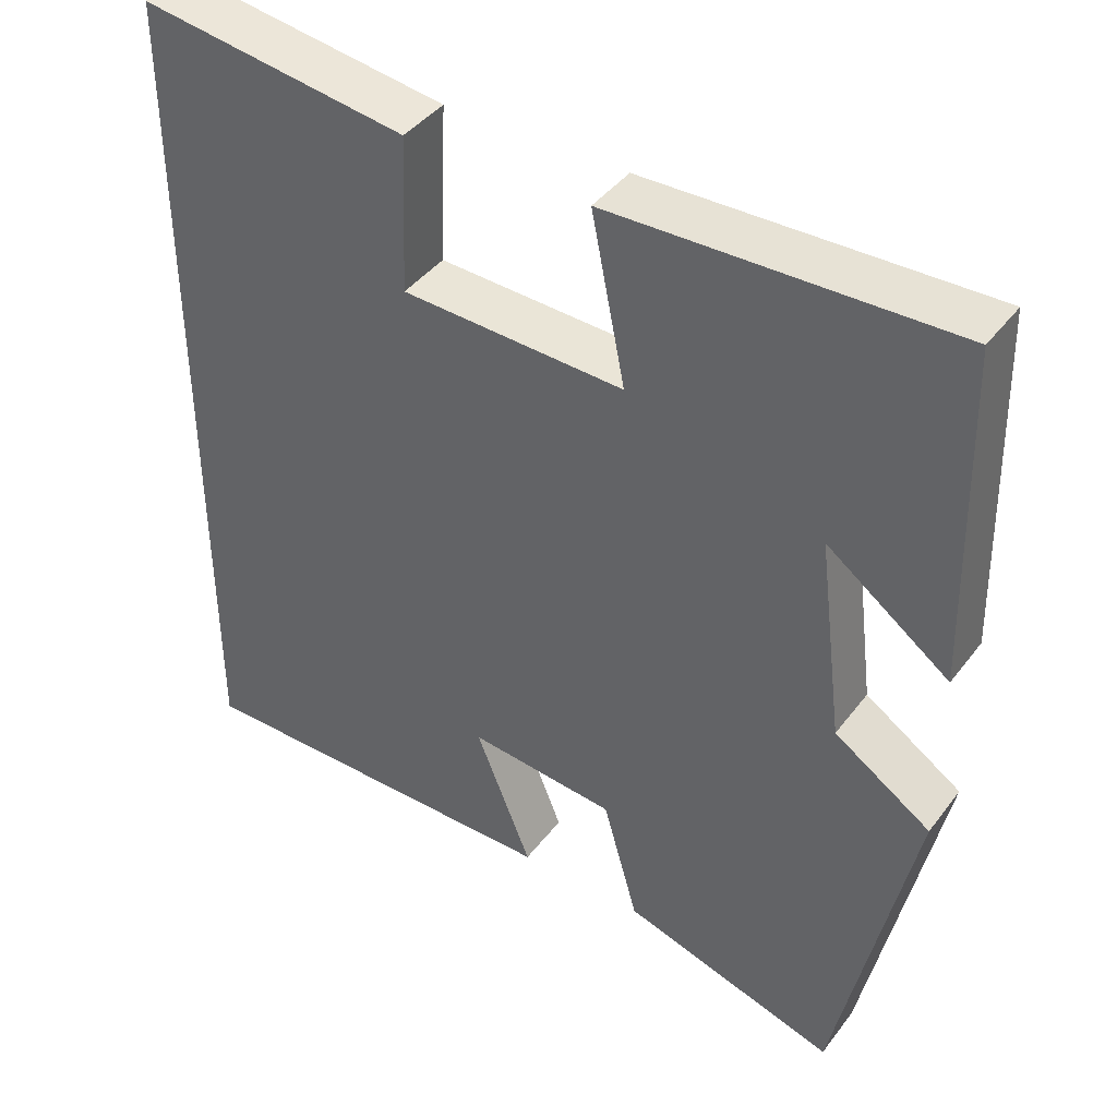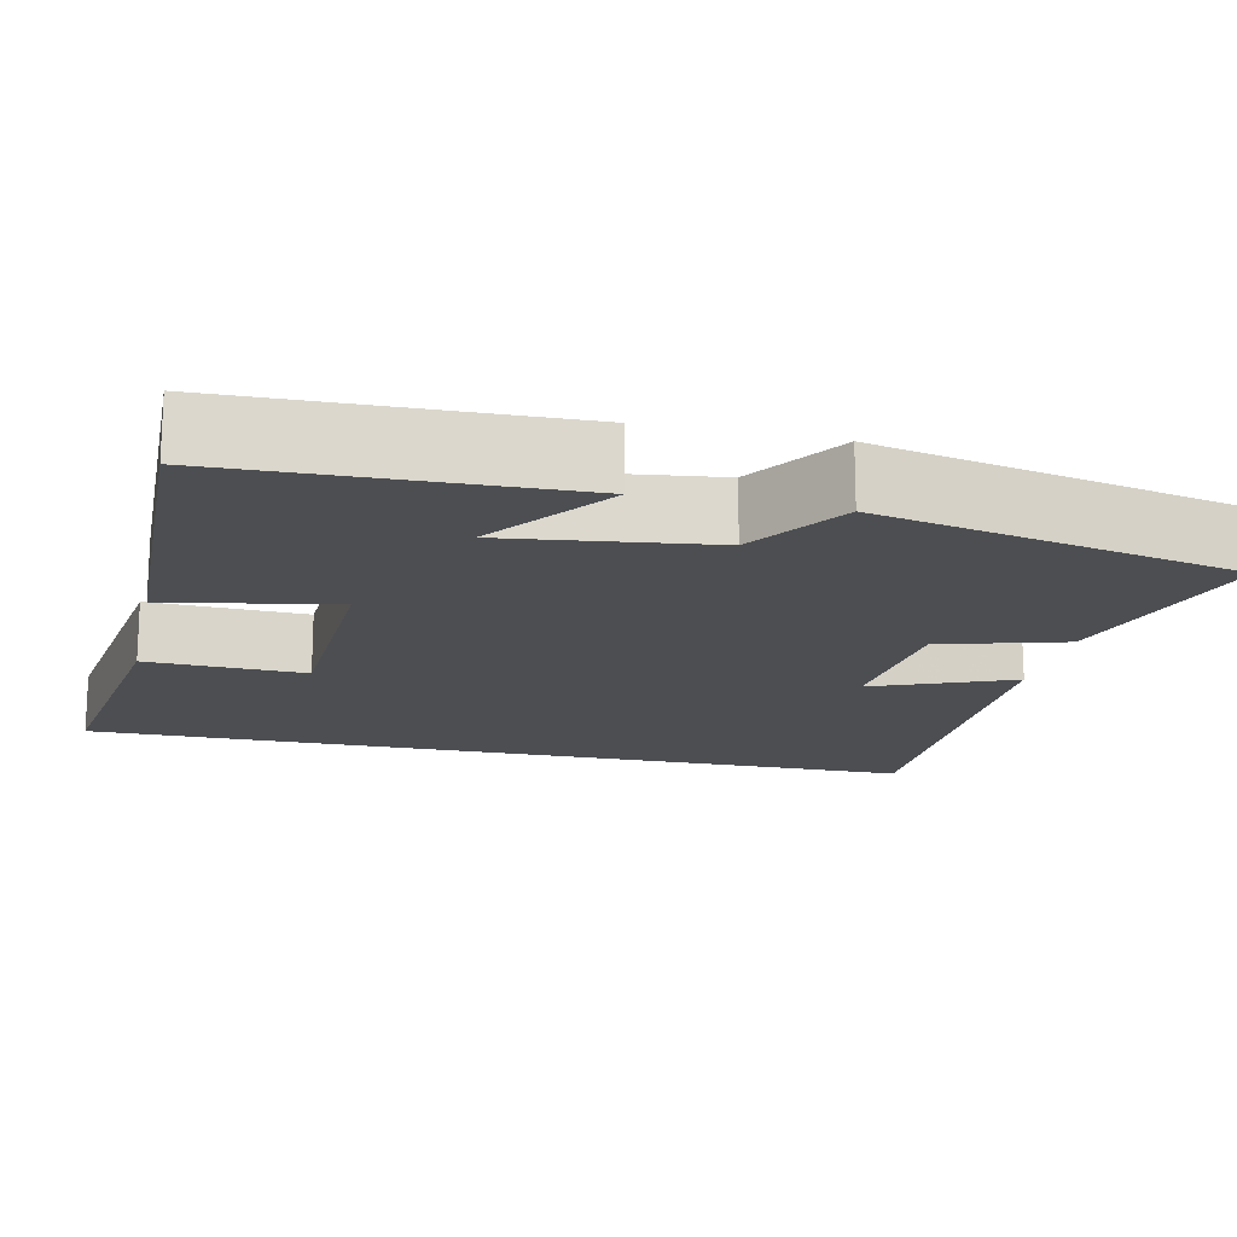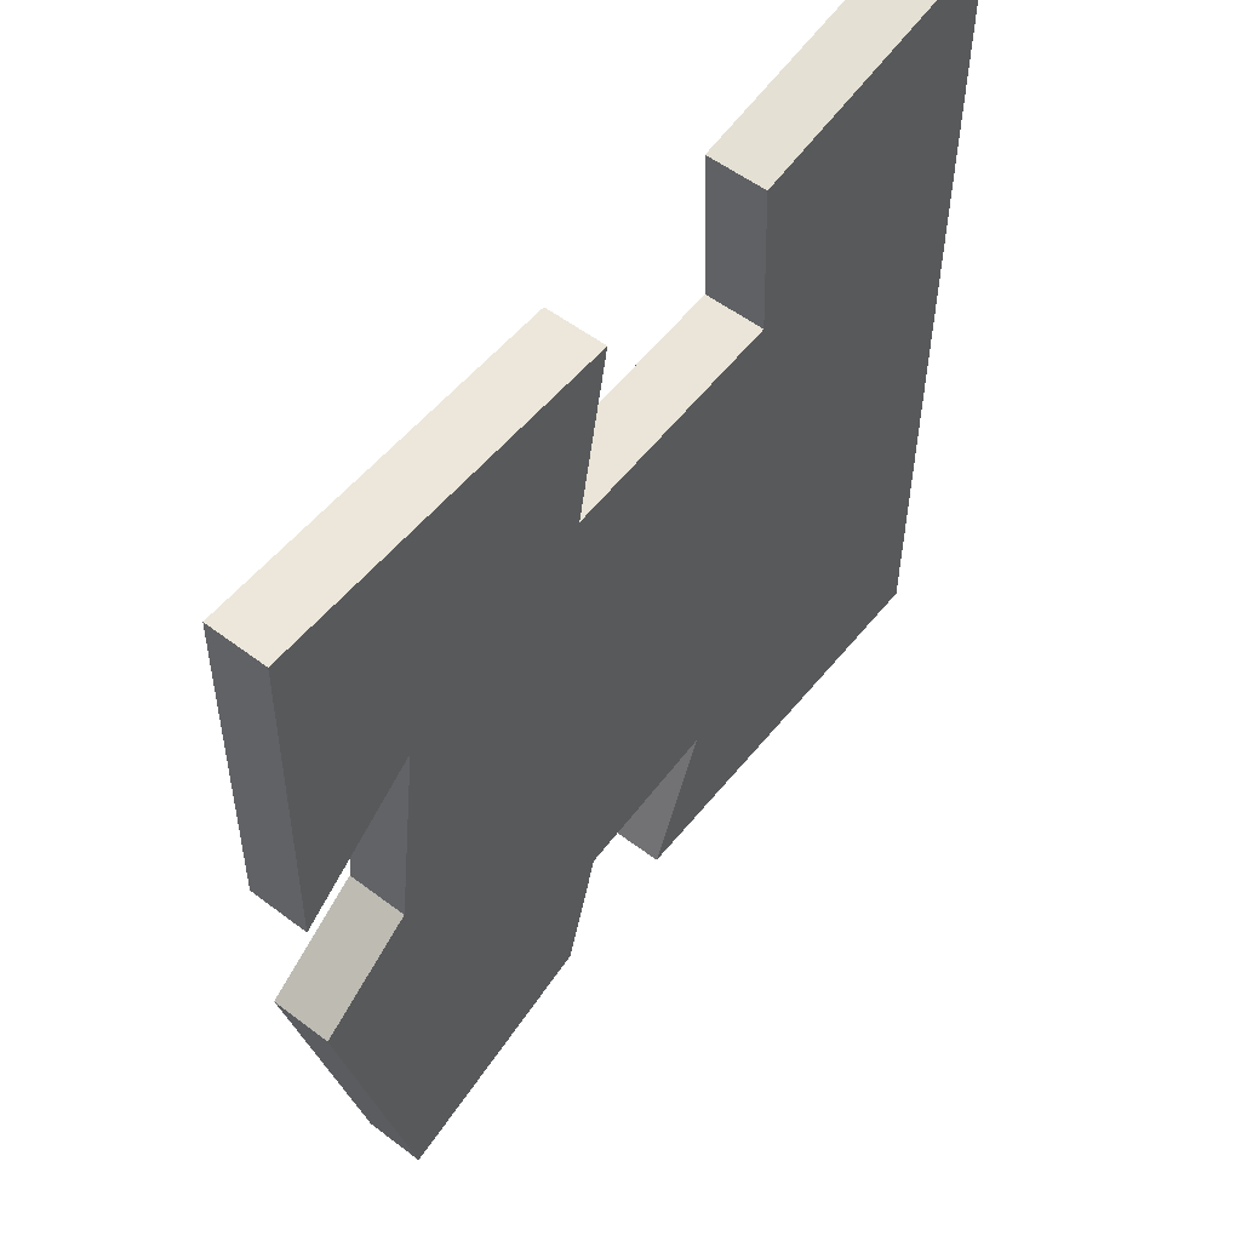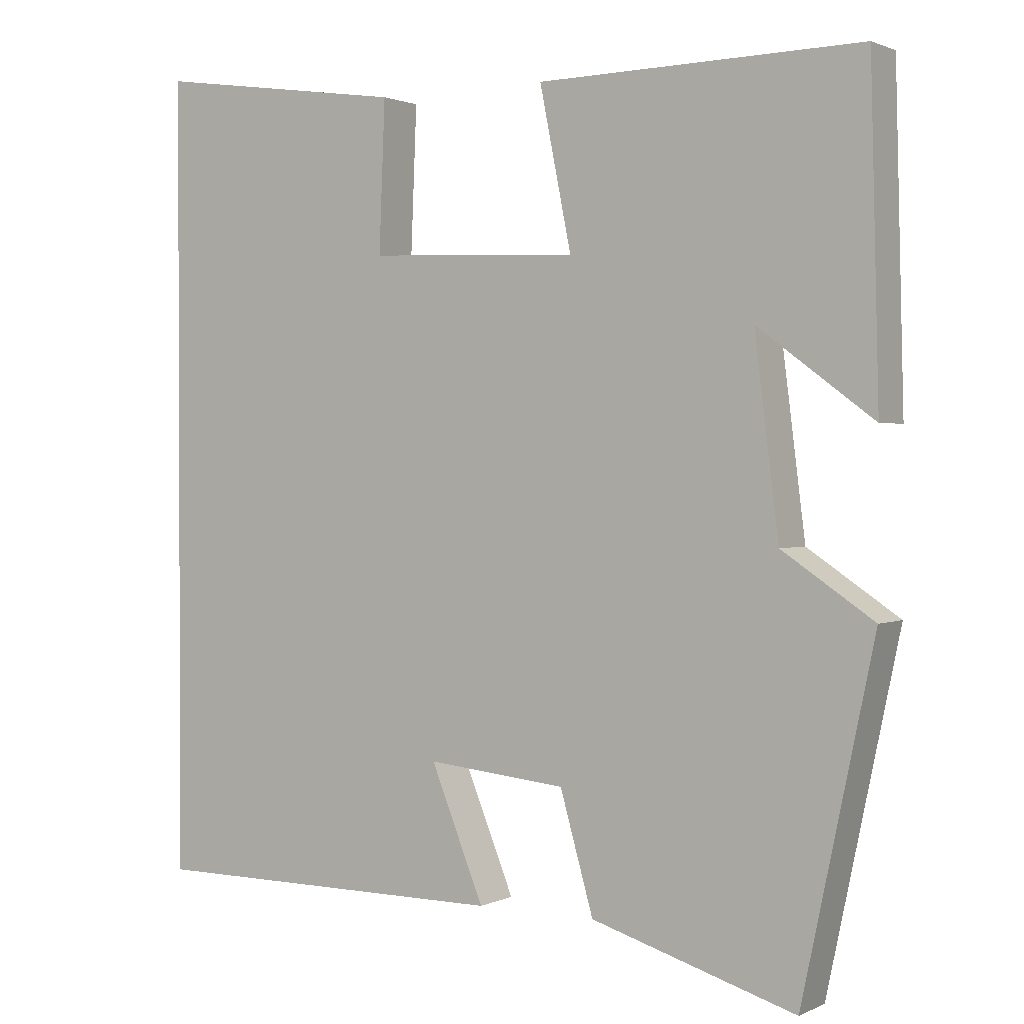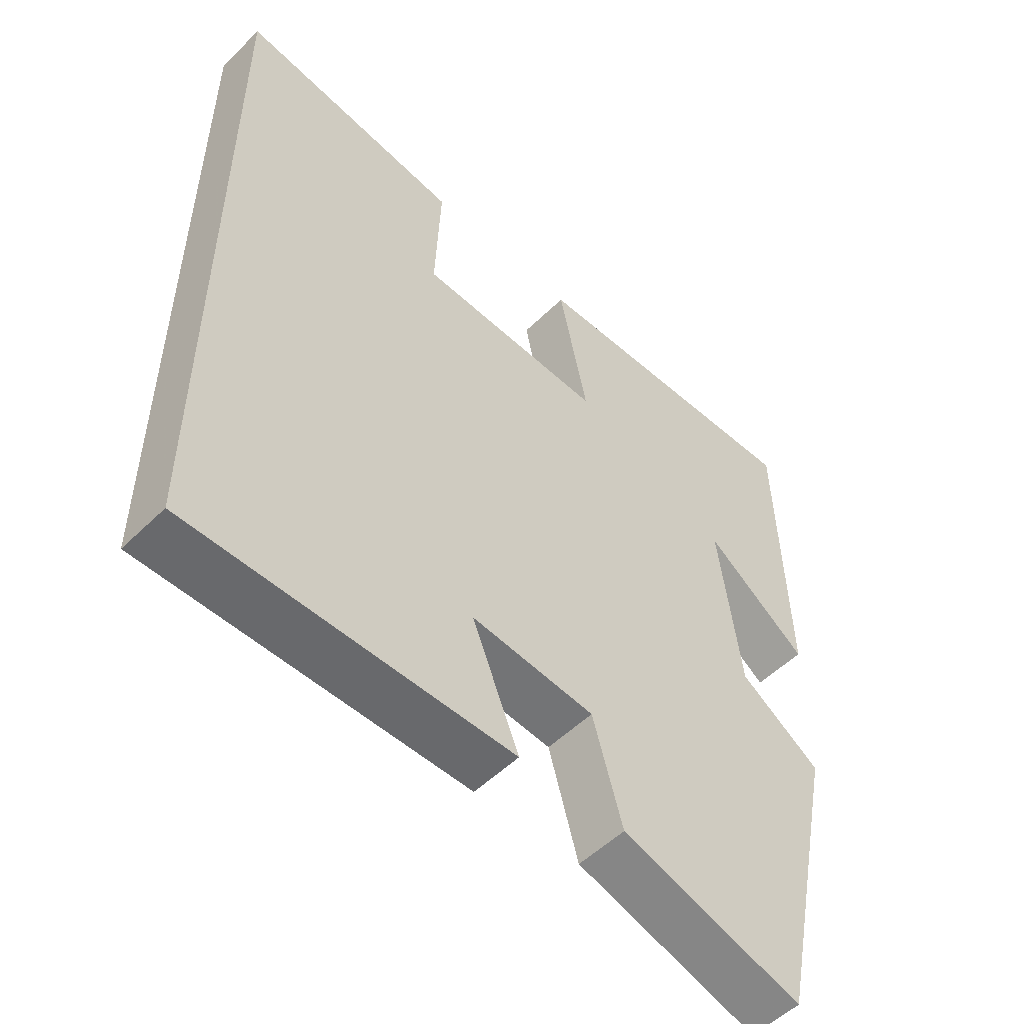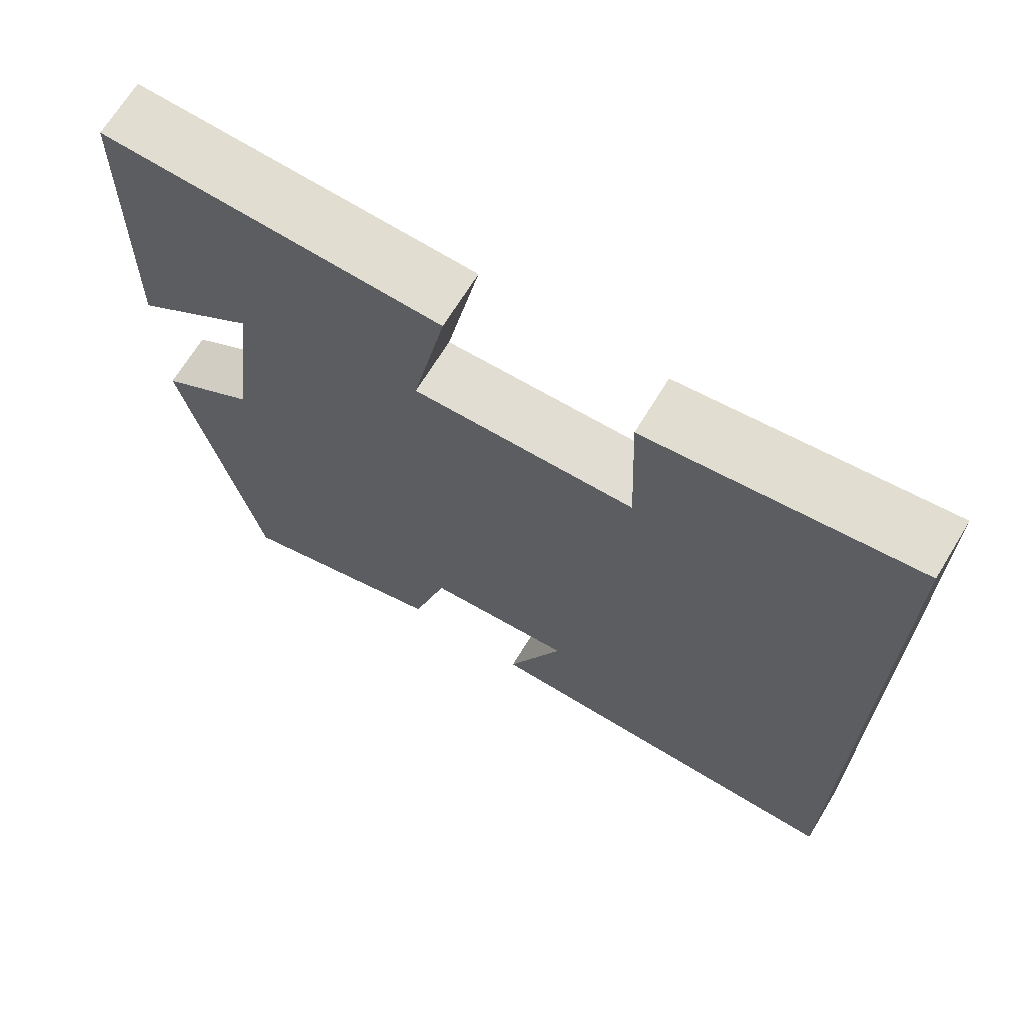
<metadata>
{"format":"obj","ext":"obj","renderer":"f3d","projection":"perspective","resolution":1024,"background":"white","views":[{"elev":41.6,"azim":33.8,"up":"+Z"},{"elev":-16.8,"azim":77.5,"up":"+Y"},{"elev":55.6,"azim":128.4,"up":"+Z"},{"elev":1.3,"azim":32.1,"up":"+Z"},{"elev":-52.8,"azim":-43.7,"up":"+Z"},{"elev":68.6,"azim":-148.6,"up":"+Z"}]}
</metadata>
<code>
v -0.5 0.07 -0.499
v -0.5 0.07 0.548
v -0.166 0.07 0.5
v -0.174 0.07 0.303
v 0.104 0.07 0.291
v 0.062 0.07 0.5
v 0.489 0.07 0.509
v 0.5 0.07 0.088
v 0.347 0.07 0.201
v 0.379 0.07 -0.053
v 0.5 0.07 -0.134
v 0.405 0.07 -0.582
v 0.135 0.07 -0.5
v 0.091 0.07 -0.345
v -0.093 0.07 -0.327
v -0.023 0.07 -0.5
v -0.5 0 -0.499
v -0.5 0 0.548
v -0.166 0 0.5
v -0.174 0 0.303
v 0.104 0 0.291
v 0.062 0 0.5
v 0.489 0 0.509
v 0.5 0 0.088
v 0.347 0 0.201
v 0.379 0 -0.053
v 0.5 0 -0.134
v 0.405 0 -0.582
v 0.135 0 -0.5
v 0.091 0 -0.345
v -0.093 0 -0.327
v -0.023 0 -0.5
f 15 16 1 2
f 14 15 2
f 11 12 13 14
f 10 11 14
f 9 10 14
f 6 7 8 9
f 5 6 9
f 4 5 9 14
f 2 3 4
f 2 4 14
f 18 17 32 31
f 18 31 30
f 30 29 28 27
f 30 27 26
f 30 26 25
f 25 24 23 22
f 25 22 21
f 30 25 21 20
f 20 19 18
f 30 20 18
f 1 17 18 2
f 2 18 19 3
f 3 19 20 4
f 4 20 21 5
f 5 21 22 6
f 6 22 23 7
f 7 23 24 8
f 8 24 25 9
f 9 25 26 10
f 10 26 27 11
f 11 27 28 12
f 12 28 29 13
f 13 29 30 14
f 14 30 31 15
f 15 31 32 16
f 16 32 17 1

</code>
